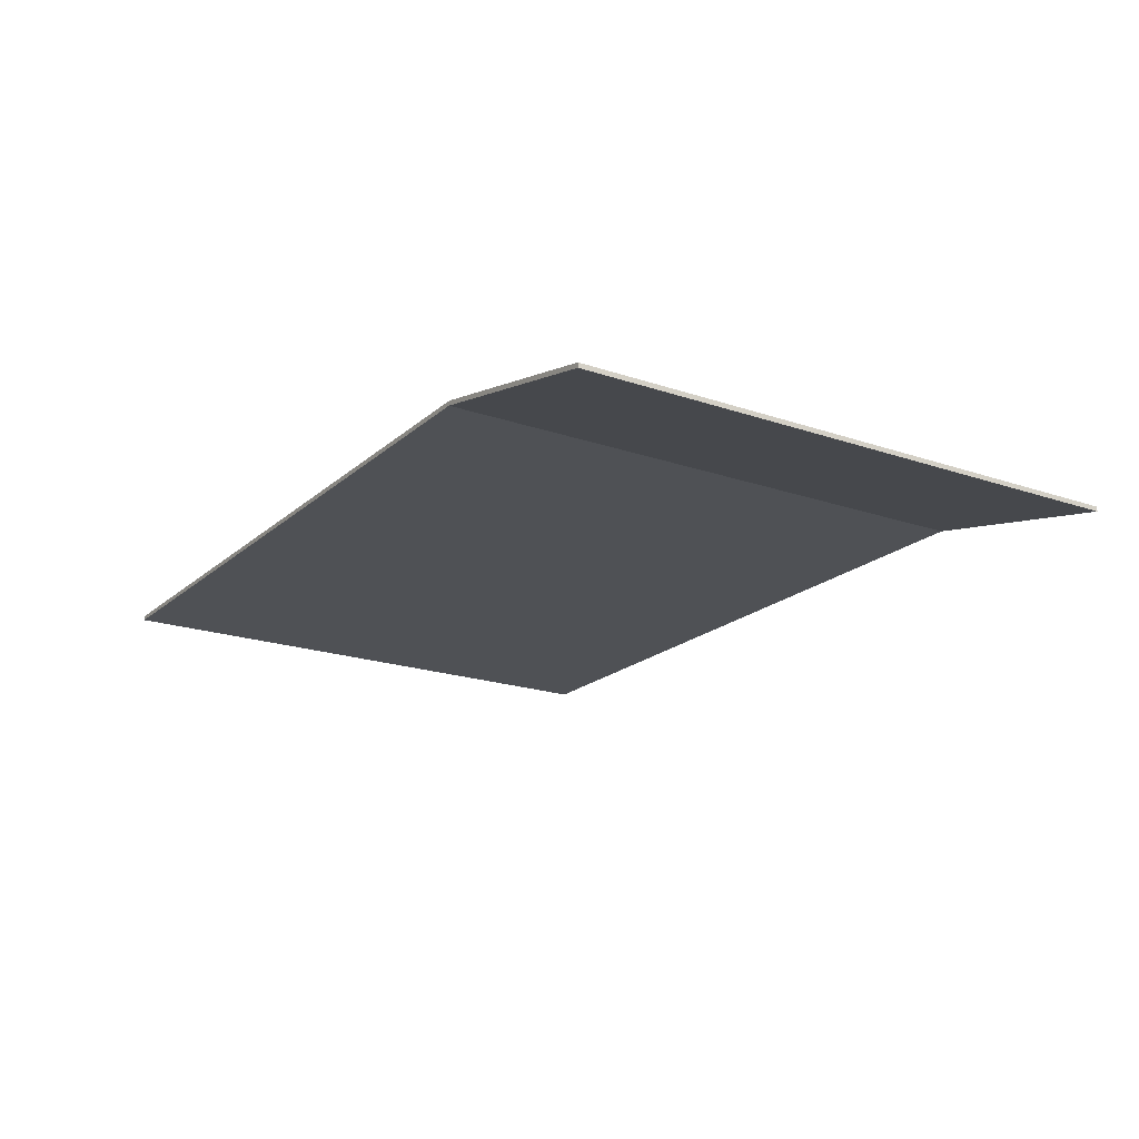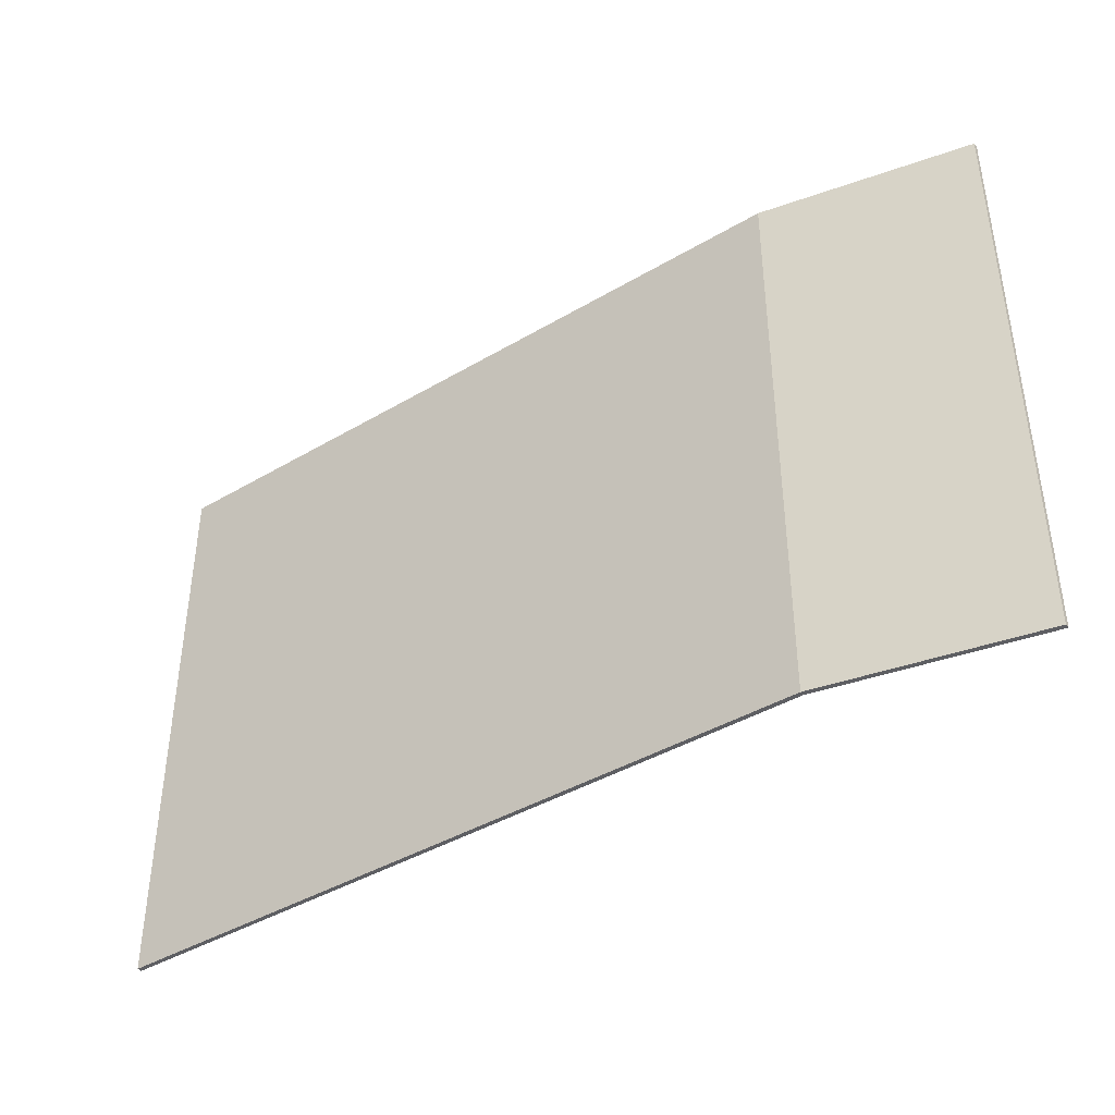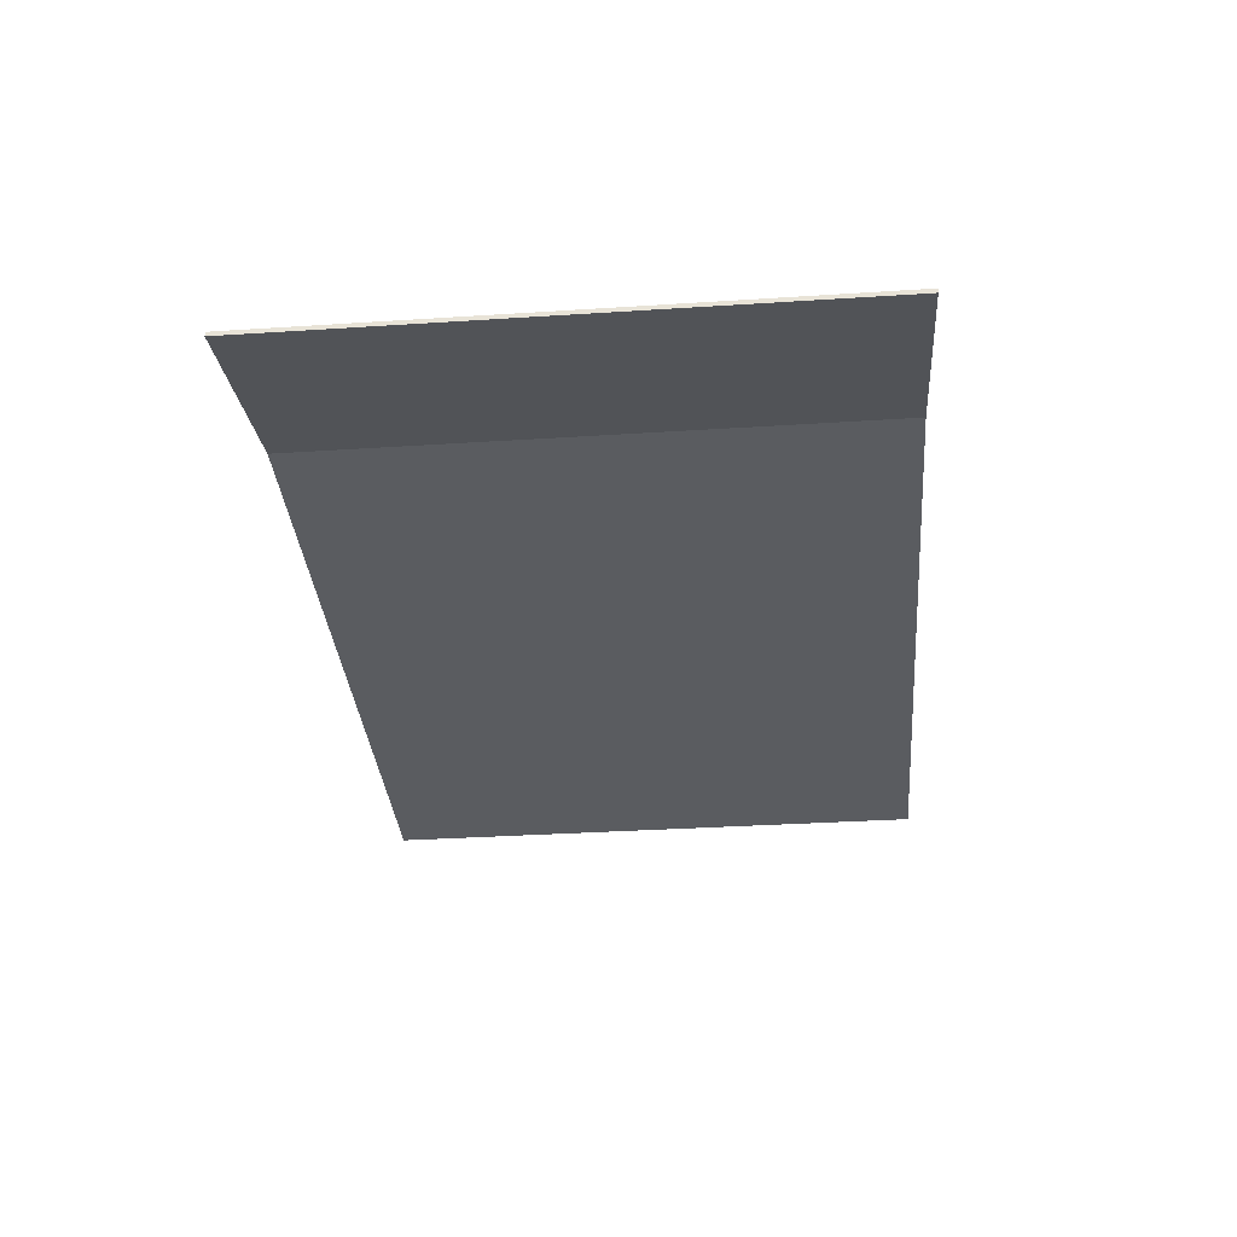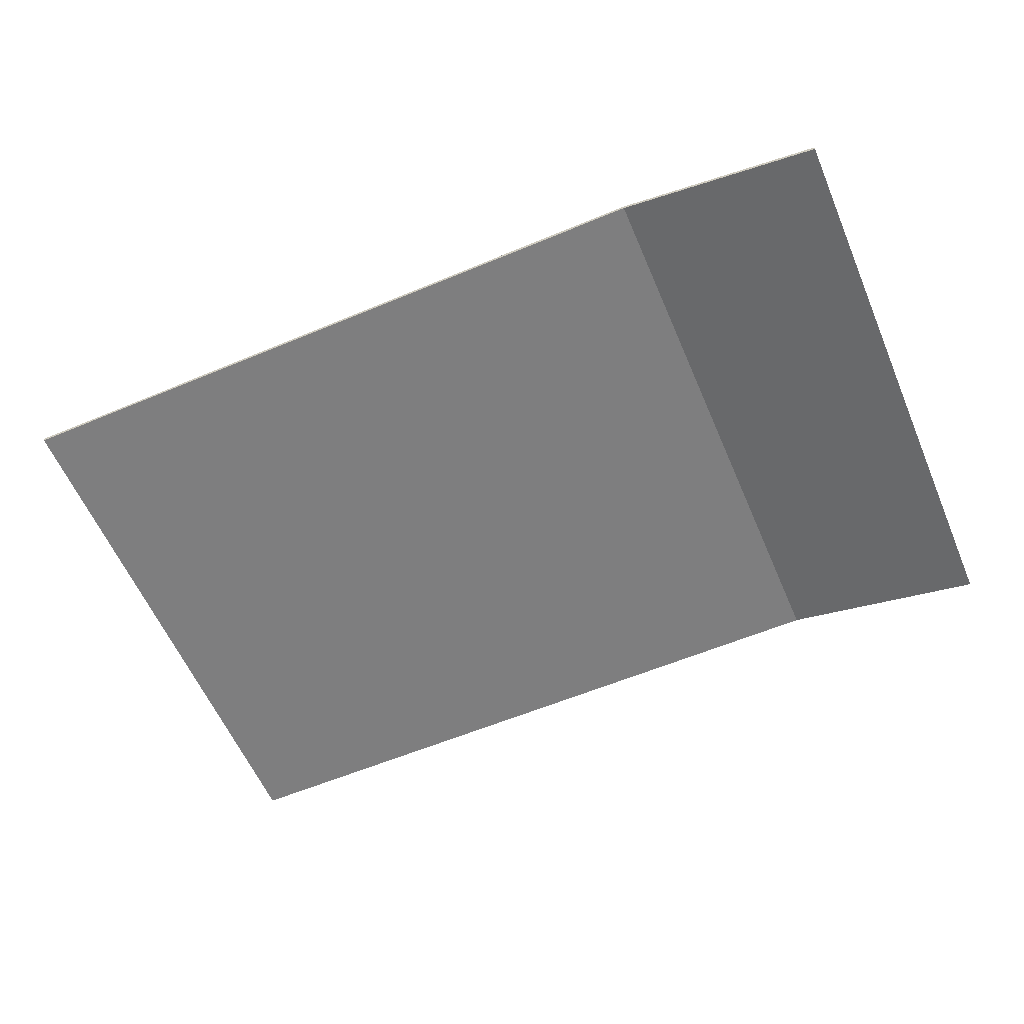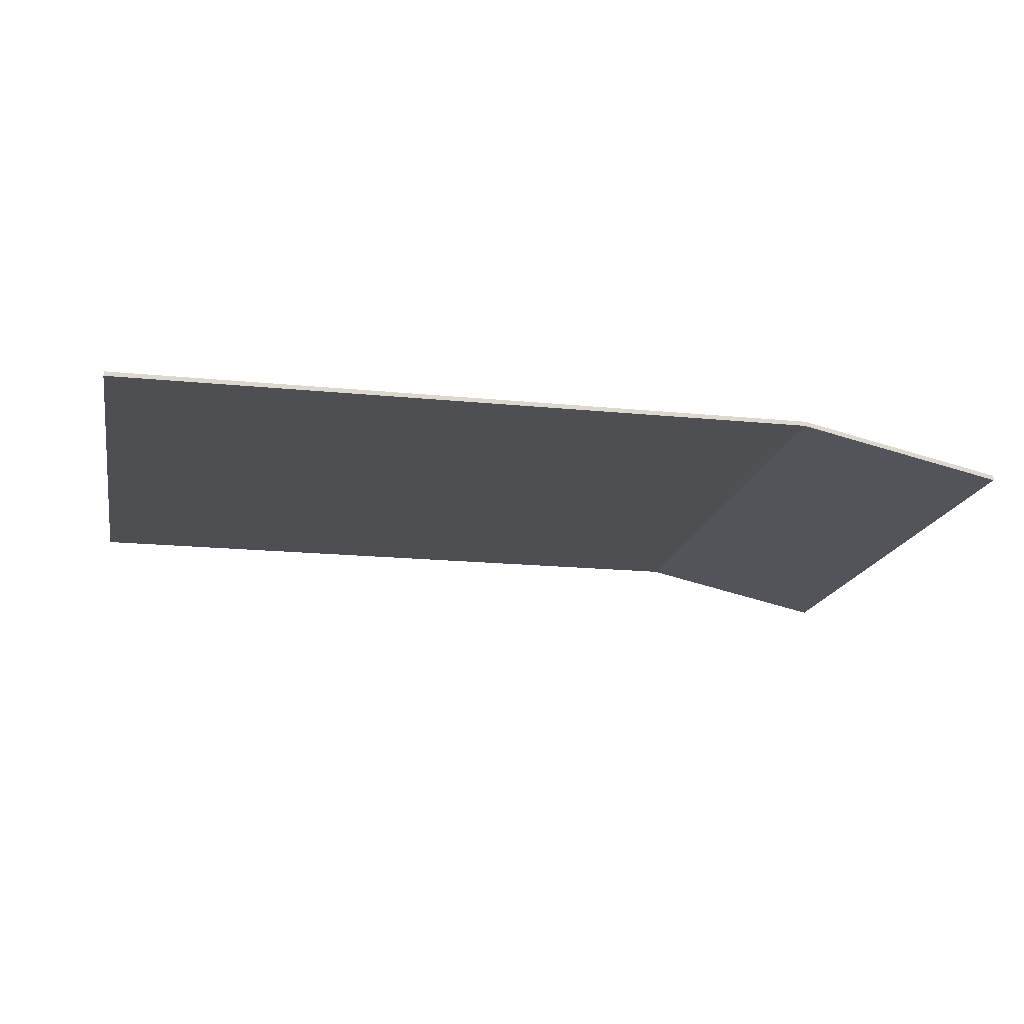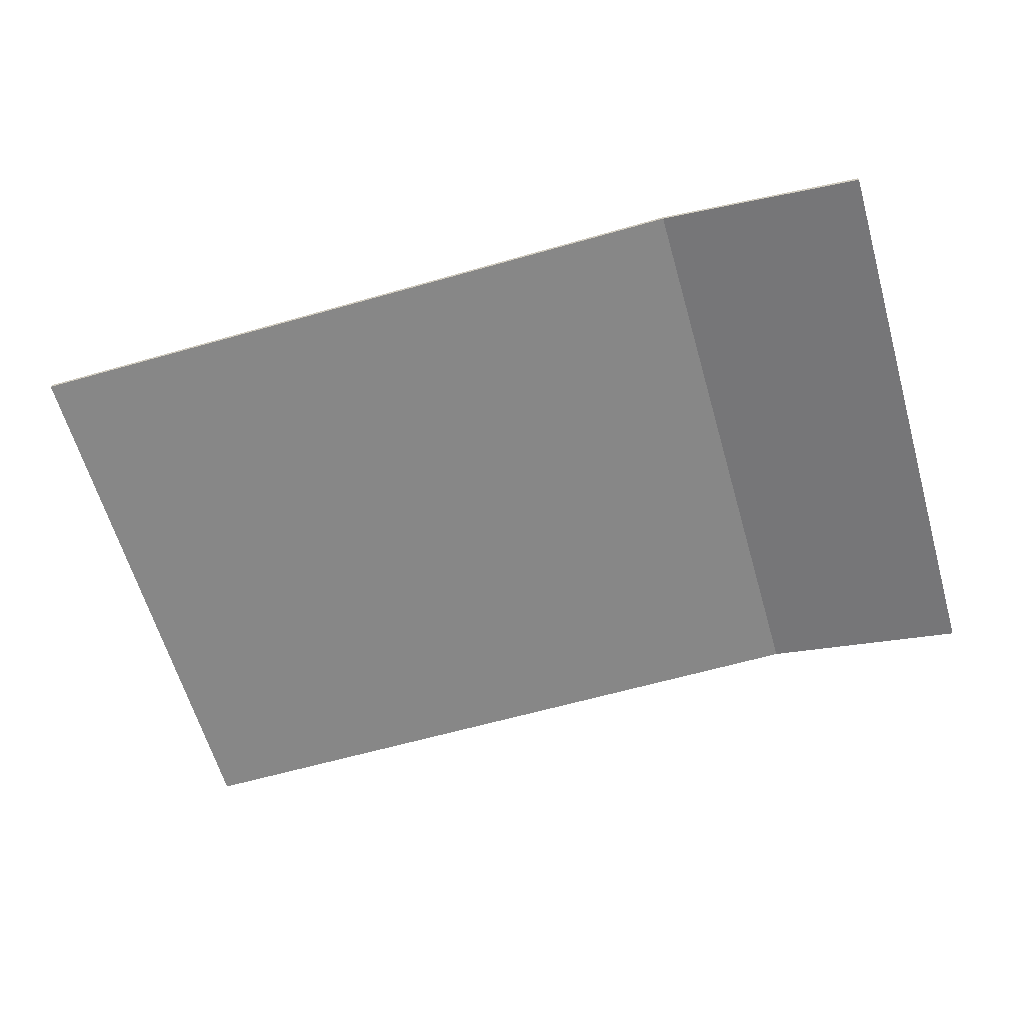
<metadata>
{"format":"obj","ext":"obj","renderer":"f3d","projection":"perspective","resolution":1024,"background":"white","views":[{"elev":-19.6,"azim":-122.7,"up":"+Y"},{"elev":-41.1,"azim":-144.2,"up":"+Z"},{"elev":-34.2,"azim":-85.0,"up":"+Y"},{"elev":-59.5,"azim":-156.8,"up":"+Y"},{"elev":-17.5,"azim":168.7,"up":"+Y"},{"elev":-62.6,"azim":-163.9,"up":"+Y"}]}
</metadata>
<code>
o Roof_Roof.001
v 20 8.2 -12.5
v -11.02 8.2 -12.5
v 20 8.2 12.5
v -11.02 8.2 12.5
v 20 8 -12.5
v 20 8 12.5
v -11 8 -12.5
v -11 8 12.5
v -20 6 -12.5
v -20 6 12.5
v -20 6.205 -12.5
v -20 6.205 12.5
f 1 2 3
f 3 2 4
f 1 3 5
f 5 3 6
f 7 5 8
f 8 5 6
f 9 7 10
f 10 7 8
f 9 10 11
f 11 10 12
f 2 11 4
f 4 11 12
f 9 11 7
f 7 11 2
f 7 2 1
f 1 5 7
f 3 4 8
f 8 4 12
f 8 12 10
f 8 6 3

</code>
